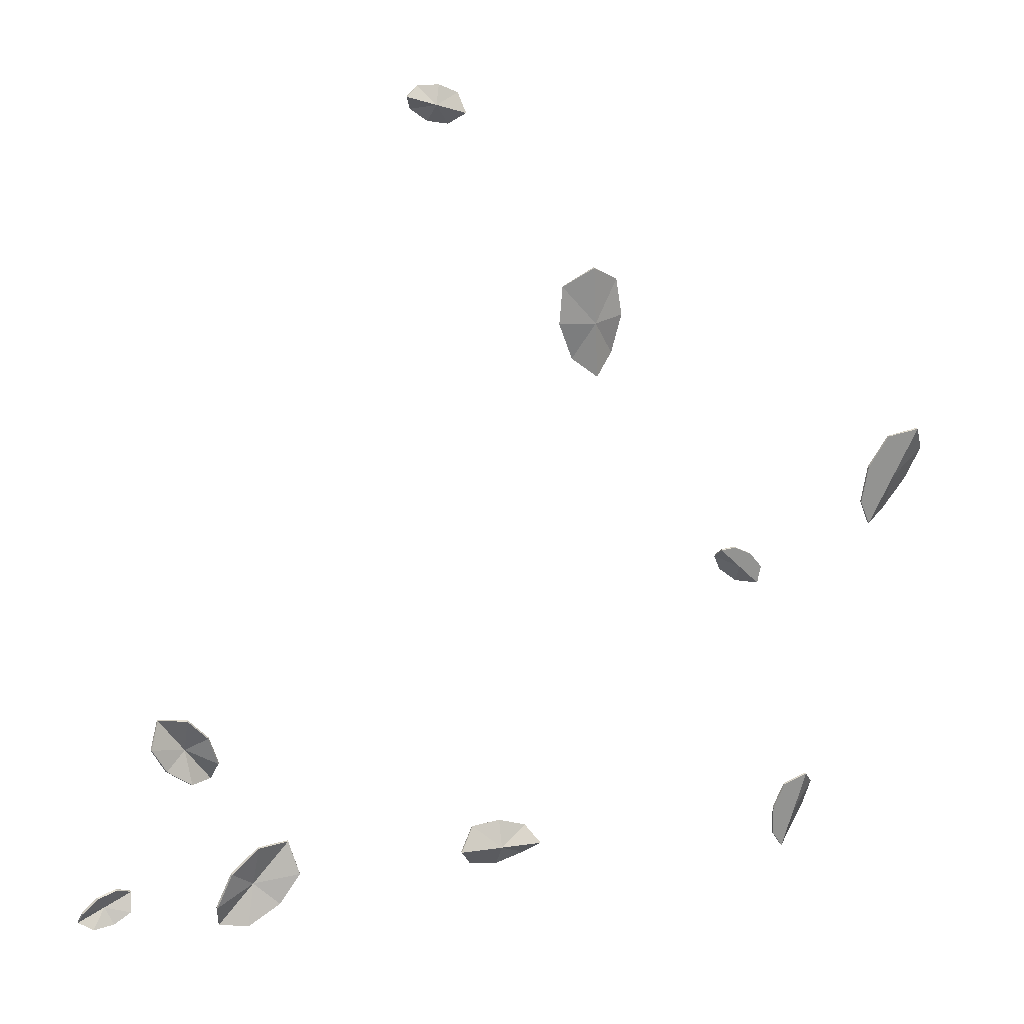
<metadata>
{"format":"obj","ext":"obj","renderer":"f3d","projection":"perspective","resolution":1024,"background":"white","views":[{"elev":22.9,"azim":-20.2,"up":"+Z"}]}
</metadata>
<code>
o Leaves_pile.1
v 0.1421 0.03596 0.8745
v 0.166 0.03581 0.7045
v 0.2665 0.03596 0.8796
v 0.2565 0.03581 0.7082
v 0.1354 0.03589 0.7888
v 0.2802 0.03589 0.7946
v 0.2129 0.004988 0.6659
v 0.2026 0.004999 0.9206
v 0.2078 0.004999 0.7917
v -0.8466 0.004441 -0.08734
v -0.7598 0.004271 -0.192
v -0.759 0.004441 -0.02774
v -0.6935 0.004271 -0.1469
v -0.8154 0.004368 -0.148
v -0.714 0.004368 -0.07901
v -0.7087 0.03286 -0.1959
v -0.8221 0.03287 -0.02912
v -0.7647 0.03287 -0.1135
v -0.6129 0.00463 -0.3839
v -0.717 0.004508 -0.5213
v -0.5154 0.00463 -0.4736
v -0.6437 0.004508 -0.5887
v -0.6787 0.004578 -0.4399
v -0.5658 0.004578 -0.5438
v -0.7078 0.03286 -0.5848
v -0.5346 0.03287 -0.3966
v -0.6223 0.03287 -0.4919
v -0.945 0.004355 -0.4244
v -1.026 0.004165 -0.4696
v -0.9152 0.004355 -0.4921
v -1.003 0.004165 -0.5214
v -0.9896 0.004273 -0.4377
v -0.9552 0.004273 -0.516
v -1.035 0.02571 -0.5043
v -0.9086 0.02573 -0.4488
v -0.9724 0.02573 -0.4769
v -0.08651 0.03573 -0.5478
v 0.04851 0.03554 -0.5432
v -0.08016 0.03573 -0.4516
v 0.05309 0.03554 -0.4739
v -0.01996 0.03565 -0.5602
v -0.01255 0.03565 -0.4481
v 0.08256 0.004981 -0.5107
v -0.1176 0.004998 -0.4975
v -0.01629 0.004998 -0.5041
v -0.1052 0.02605 1.33
v -0.1947 0.02585 1.352
v -0.1262 0.02605 1.27
v -0.2096 0.02585 1.309
v -0.1467 0.02597 1.35
v -0.1712 0.02597 1.28
v -0.2226 0.00498 1.337
v -0.09359 0.004998 1.292
v -0.1589 0.004998 1.315
v 0.7326 0.005 -0.4747
v 0.7055 0.005 -0.6076
v 0.8226 0.04326 -0.5022
v 0.7701 0.04296 -0.6272
v 0.7049 0.005 -0.5368
v 0.8104 0.05814 -0.5691
v 0.73 0.004507 -0.6484
v 0.7893 0.004633 -0.4561
v 0.7594 0.004623 -0.5535
v 0.9641 0.005 0.4214
v 0.9006 0.005 0.2615
v 1.073 0.04365 0.3658
v 0.9791 0.0434 0.2213
v 0.9157 0.005 0.35
v 1.042 0.05856 0.285
v 0.9229 0.004665 0.2046
v 1.04 0.004752 0.4315
v 0.9808 0.004734 0.3166
v 0.6411 0.005 0.1331
v 0.5704 0.005 0.1926
v 0.5975 0.04249 0.09024
v 0.5398 0.04215 0.1624
v 0.613 0.005 0.1699
v 0.5615 0.05735 0.1193
v 0.539 0.004165 0.1921
v 0.6346 0.00436 0.09385
v 0.586 0.004404 0.1434
v 0.1401 0.03141 0.8745
v 0.1636 0.03141 0.7041
v 0.2686 0.03141 0.8797
v 0.2588 0.03141 0.708
v 0.1331 0.03141 0.7886
v 0.2824 0.03141 0.7946
v 0.2129 0 0.6656
v 0.2026 0 0.9207
v 0.2078 0 0.7916
v -0.8446 0 -0.08614
v -0.7579 0 -0.1903
v -0.7608 0 -0.02913
v -0.6958 0 -0.1481
v -0.8134 0 -0.1465
v -0.7161 0 -0.0803
v -0.7089 0.02787 -0.1956
v -0.822 0.02787 -0.02922
v -0.7648 0.02787 -0.1134
v -0.6116 0 -0.3852
v -0.7152 0 -0.5225
v -0.5169 0 -0.4724
v -0.6451 0 -0.5871
v -0.6772 0 -0.4412
v -0.5672 0 -0.5424
v -0.7076 0.02787 -0.5846
v -0.5347 0.02787 -0.3967
v -0.6222 0.02787 -0.4918
v -0.9441 0 -0.4266
v -1.025 0 -0.4719
v -0.9163 0 -0.4899
v -1.004 0 -0.5188
v -0.9885 0 -0.4401
v -0.9561 0 -0.5136
v -1.034 0.02073 -0.5041
v -0.9088 0.02073 -0.4488
v -0.9723 0.02073 -0.4768
v -0.08679 0.03141 -0.5503
v 0.04868 0.03141 -0.546
v -0.08012 0.03141 -0.4491
v 0.05363 0.03141 -0.4711
v -0.02003 0.03141 -0.5629
v -0.01227 0.03141 -0.4454
v 0.08299 0 -0.5107
v -0.1177 0 -0.4974
v -0.01615 0 -0.5041
v -0.1043 0.02175 1.333
v -0.1941 0.02175 1.354
v -0.1269 0.02175 1.267
v -0.2109 0.02175 1.306
v -0.1459 0.02175 1.353
v -0.1722 0.02175 1.277
v -0.223 0 1.337
v -0.09345 0 1.292
v -0.159 0 1.315
v 0.7326 0 -0.4747
v 0.7055 0 -0.6076
v 0.8257 0.03957 -0.5034
v 0.7735 0.03957 -0.6285
v 0.7049 0 -0.5368
v 0.8137 0.05459 -0.5702
v 0.732 0 -0.6491
v 0.7911 0 -0.4568
v 0.7612 0 -0.5541
v 0.9641 0 0.4214
v 0.9006 0 0.2615
v 1.075 0.03957 0.3643
v 0.9819 0.03957 0.2197
v 0.9157 0 0.35
v 1.045 0.05459 0.2834
v 0.9244 0 0.2037
v 1.041 0 0.4307
v 0.9822 0 0.3158
v 0.6411 0 0.1331
v 0.5704 0 0.1926
v 0.5945 0.03957 0.08754
v 0.5366 0.03957 0.1596
v 0.613 0 0.1699
v 0.5584 0.05459 0.1165
v 0.5369 0 0.1903
v 0.6328 0 0.09222
v 0.5843 0 0.1419
f 9 1 8
f 2 9 7
f 4 9 6
f 9 3 6
f 18 10 17
f 11 18 16
f 13 18 15
f 18 12 15
f 27 19 26
f 20 27 25
f 22 27 24
f 27 21 24
f 36 28 35
f 29 36 34
f 31 36 33
f 36 30 33
f 45 37 44
f 38 45 43
f 40 45 42
f 45 39 42
f 54 46 53
f 47 54 52
f 49 54 51
f 54 48 51
f 63 55 62
f 56 63 61
f 58 63 60
f 63 57 60
f 72 64 71
f 65 72 70
f 67 72 69
f 72 66 69
f 81 73 80
f 74 81 79
f 76 81 78
f 81 75 78
f 90 82 86
f 90 83 88
f 85 90 88
f 84 90 87
f 99 91 95
f 99 92 97
f 94 99 97
f 93 99 96
f 108 100 104
f 108 101 106
f 103 108 106
f 102 108 105
f 117 109 113
f 117 110 115
f 112 117 115
f 111 117 114
f 126 118 122
f 126 119 124
f 121 126 124
f 120 126 123
f 135 127 131
f 135 128 133
f 130 135 133
f 129 135 132
f 144 136 140
f 144 137 142
f 139 144 142
f 138 144 141
f 153 145 149
f 153 146 151
f 148 153 151
f 147 153 150
f 162 154 158
f 162 155 160
f 157 162 160
f 156 162 159
f 5 83 86
f 7 85 88
f 6 84 87
f 8 82 89
f 5 82 1
f 6 85 4
f 7 83 2
f 8 84 3
f 11 95 14
f 13 97 16
f 12 96 15
f 10 98 17
f 10 95 91
f 13 96 94
f 11 97 92
f 12 98 93
f 20 104 23
f 22 106 25
f 21 105 24
f 19 107 26
f 19 104 100
f 22 105 103
f 20 106 101
f 21 107 102
f 29 113 32
f 31 115 34
f 30 114 33
f 28 116 35
f 28 113 109
f 31 114 112
f 29 115 110
f 30 116 111
f 41 119 122
f 43 121 124
f 42 120 123
f 44 118 125
f 41 118 37
f 42 121 40
f 43 119 38
f 44 120 39
f 50 128 131
f 52 130 133
f 51 129 132
f 53 127 134
f 50 127 46
f 51 130 49
f 52 128 47
f 53 129 48
f 56 140 59
f 61 139 142
f 57 141 60
f 62 136 143
f 59 136 55
f 60 139 58
f 61 137 56
f 62 138 57
f 65 149 68
f 70 148 151
f 66 150 69
f 71 145 152
f 64 149 145
f 69 148 67
f 70 146 65
f 71 147 66
f 74 158 77
f 79 157 160
f 75 159 78
f 80 154 161
f 77 154 73
f 78 157 76
f 79 155 74
f 80 156 75
f 9 5 1
f 2 5 9
f 4 7 9
f 9 8 3
f 18 14 10
f 11 14 18
f 13 16 18
f 18 17 12
f 27 23 19
f 20 23 27
f 22 25 27
f 27 26 21
f 36 32 28
f 29 32 36
f 31 34 36
f 36 35 30
f 45 41 37
f 38 41 45
f 40 43 45
f 45 44 39
f 54 50 46
f 47 50 54
f 49 52 54
f 54 53 48
f 63 59 55
f 56 59 63
f 58 61 63
f 63 62 57
f 72 68 64
f 65 68 72
f 67 70 72
f 72 71 66
f 81 77 73
f 74 77 81
f 76 79 81
f 81 80 75
f 90 89 82
f 90 86 83
f 85 87 90
f 84 89 90
f 99 98 91
f 99 95 92
f 94 96 99
f 93 98 99
f 108 107 100
f 108 104 101
f 103 105 108
f 102 107 108
f 117 116 109
f 117 113 110
f 112 114 117
f 111 116 117
f 126 125 118
f 126 122 119
f 121 123 126
f 120 125 126
f 135 134 127
f 135 131 128
f 130 132 135
f 129 134 135
f 144 143 136
f 144 140 137
f 139 141 144
f 138 143 144
f 153 152 145
f 153 149 146
f 148 150 153
f 147 152 153
f 162 161 154
f 162 158 155
f 157 159 162
f 156 161 162
f 5 2 83
f 7 4 85
f 6 3 84
f 8 1 82
f 5 86 82
f 6 87 85
f 7 88 83
f 8 89 84
f 11 92 95
f 13 94 97
f 12 93 96
f 10 91 98
f 10 14 95
f 13 15 96
f 11 16 97
f 12 17 98
f 20 101 104
f 22 103 106
f 21 102 105
f 19 100 107
f 19 23 104
f 22 24 105
f 20 25 106
f 21 26 107
f 29 110 113
f 31 112 115
f 30 111 114
f 28 109 116
f 28 32 113
f 31 33 114
f 29 34 115
f 30 35 116
f 41 38 119
f 43 40 121
f 42 39 120
f 44 37 118
f 41 122 118
f 42 123 121
f 43 124 119
f 44 125 120
f 50 47 128
f 52 49 130
f 51 48 129
f 53 46 127
f 50 131 127
f 51 132 130
f 52 133 128
f 53 134 129
f 56 137 140
f 61 58 139
f 57 138 141
f 62 55 136
f 59 140 136
f 60 141 139
f 61 142 137
f 62 143 138
f 65 146 149
f 70 67 148
f 66 147 150
f 71 64 145
f 64 68 149
f 69 150 148
f 70 151 146
f 71 152 147
f 74 155 158
f 79 76 157
f 75 156 159
f 80 73 154
f 77 158 154
f 78 159 157
f 79 160 155
f 80 161 156

</code>
